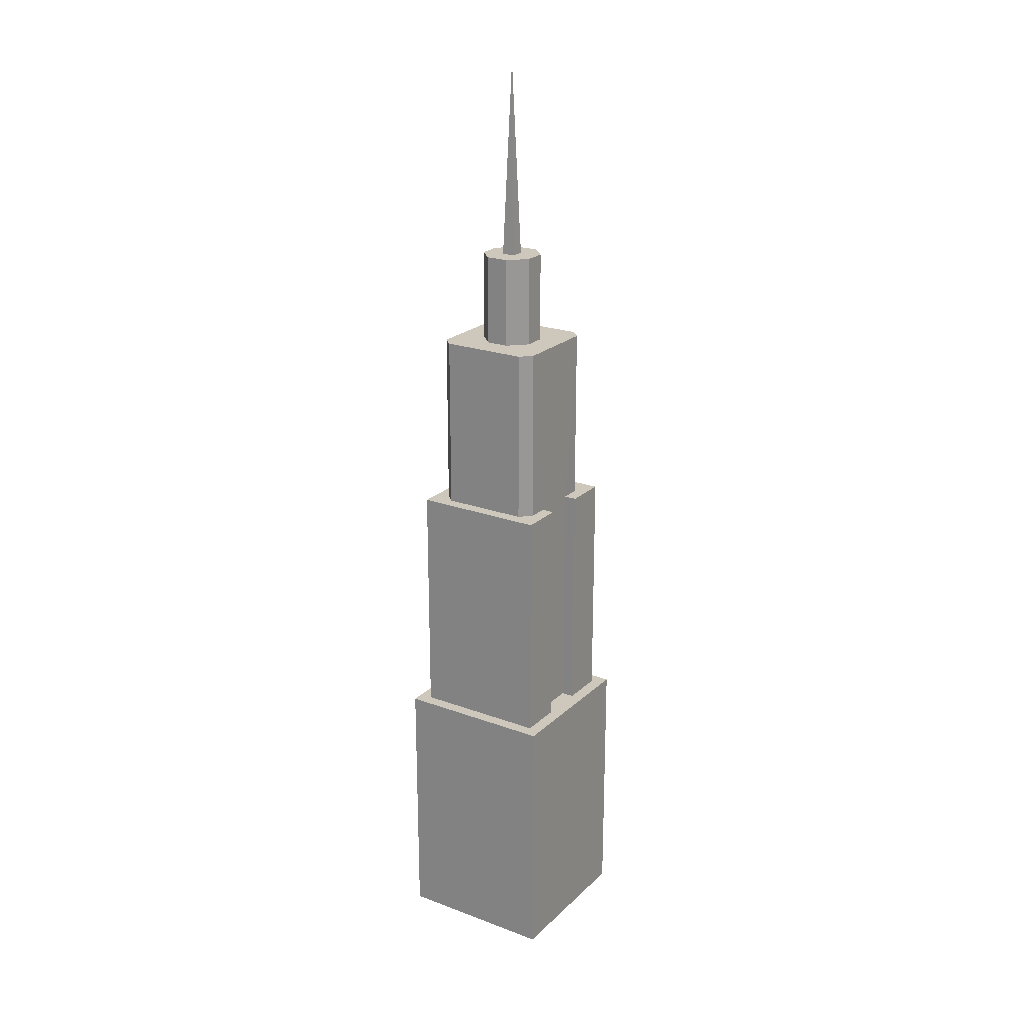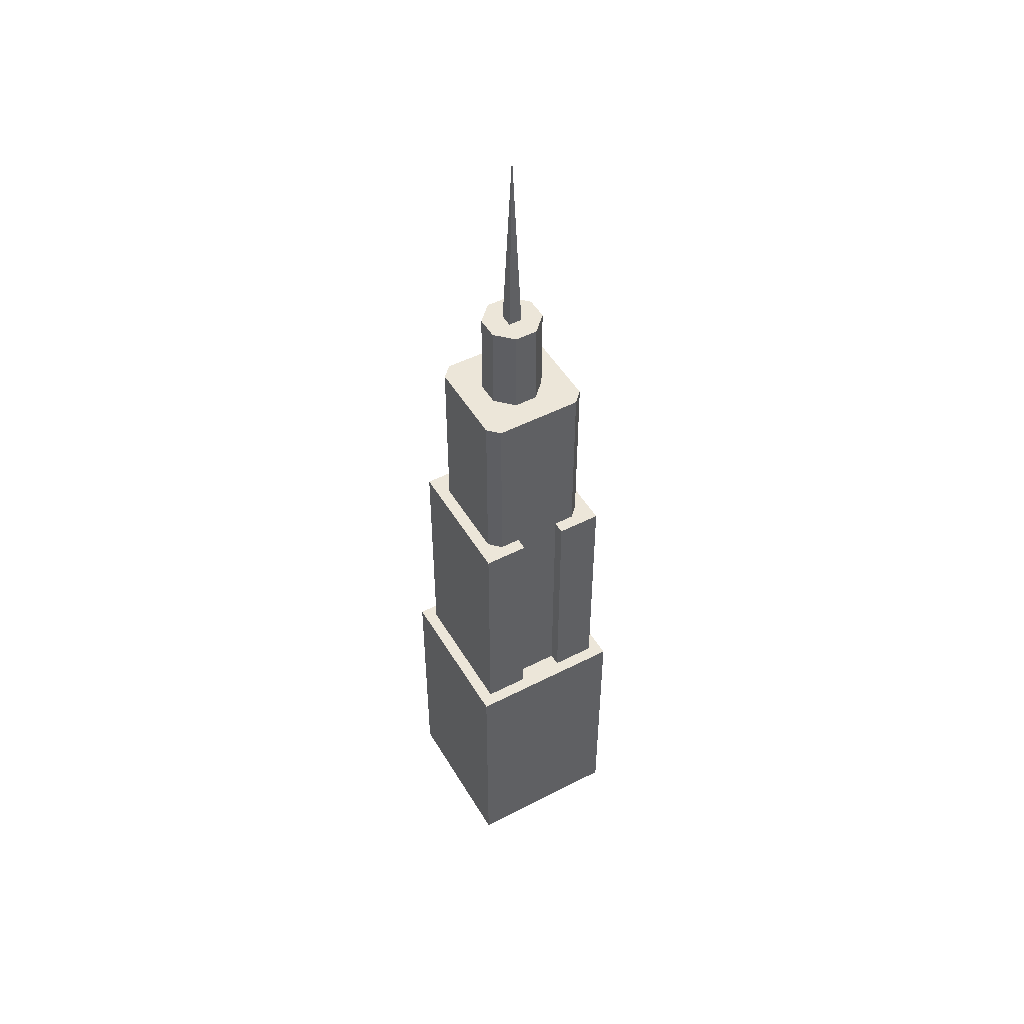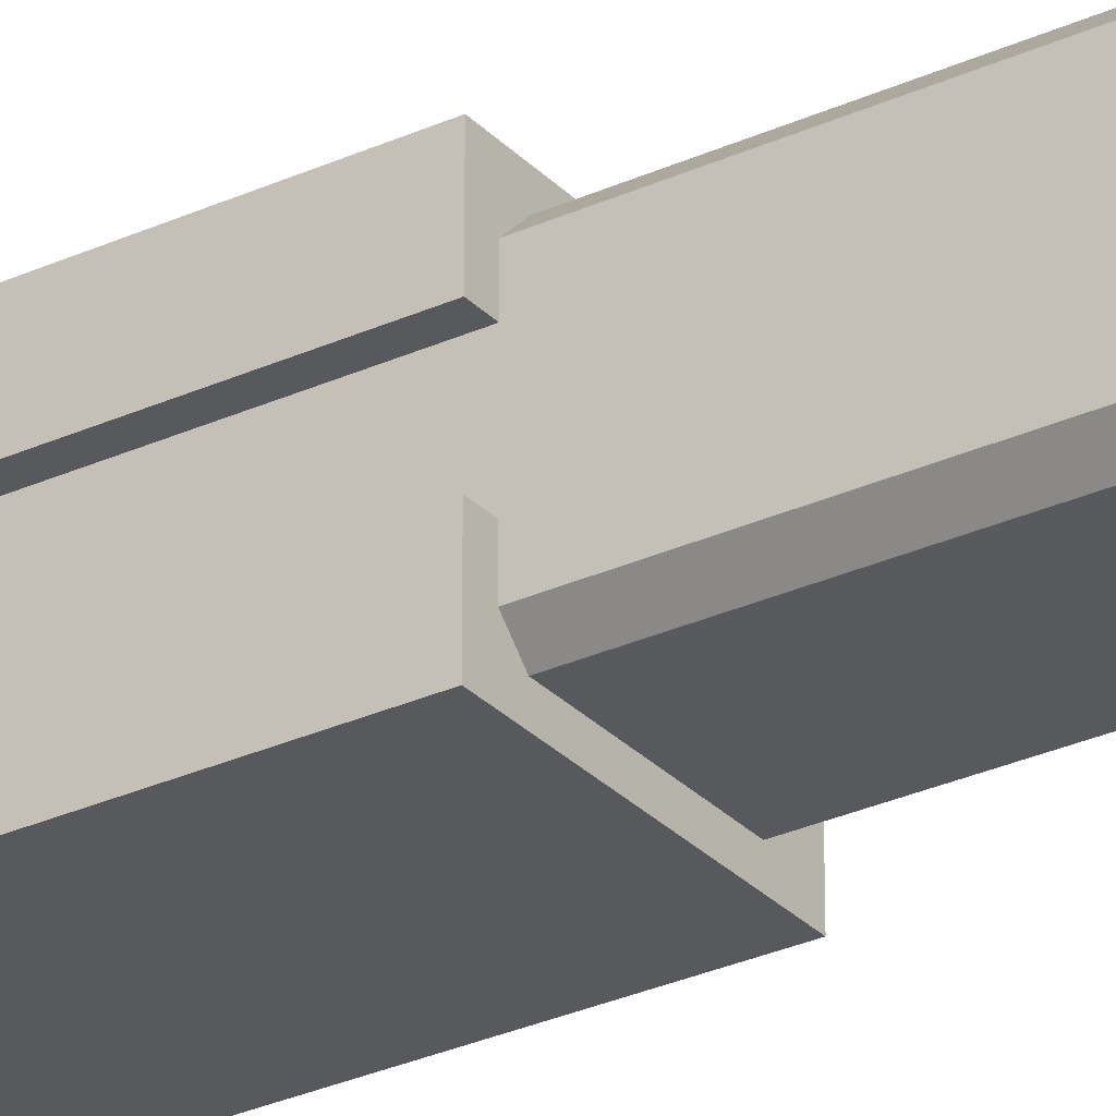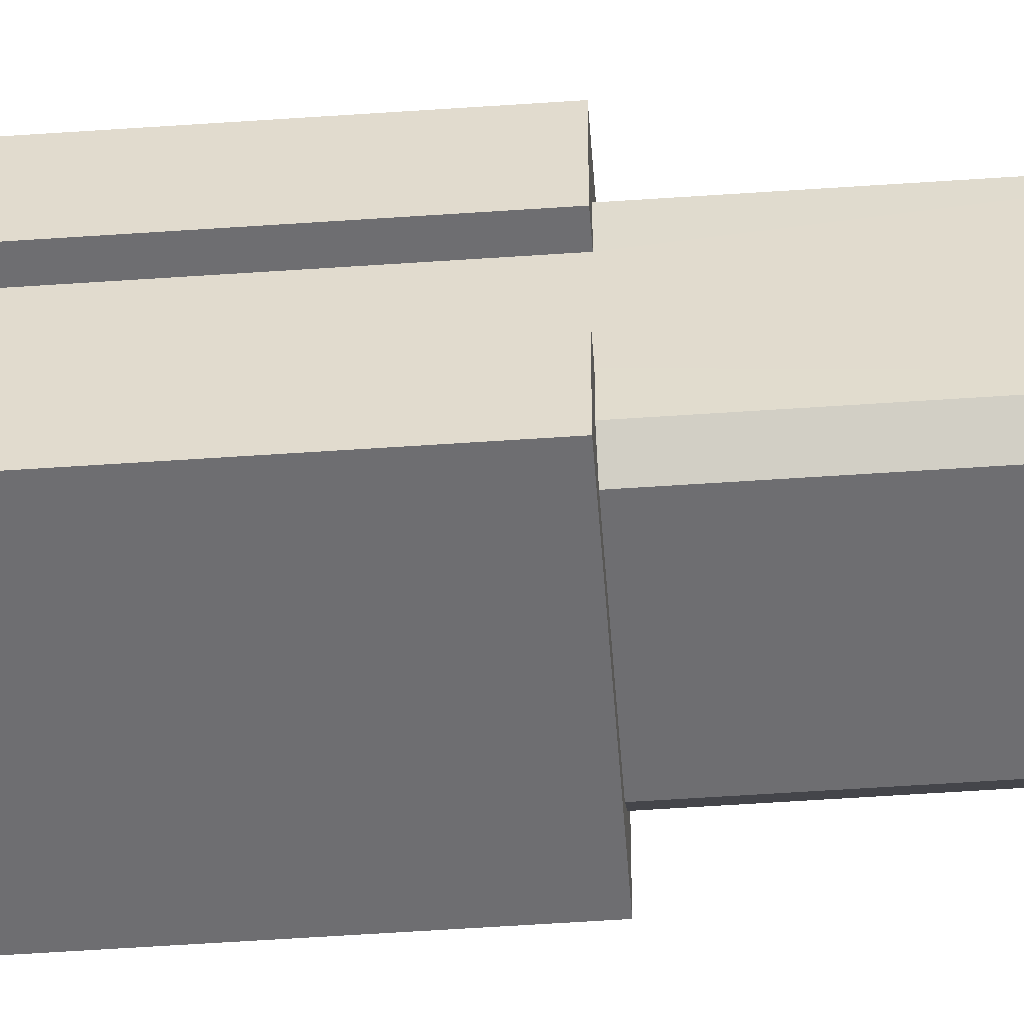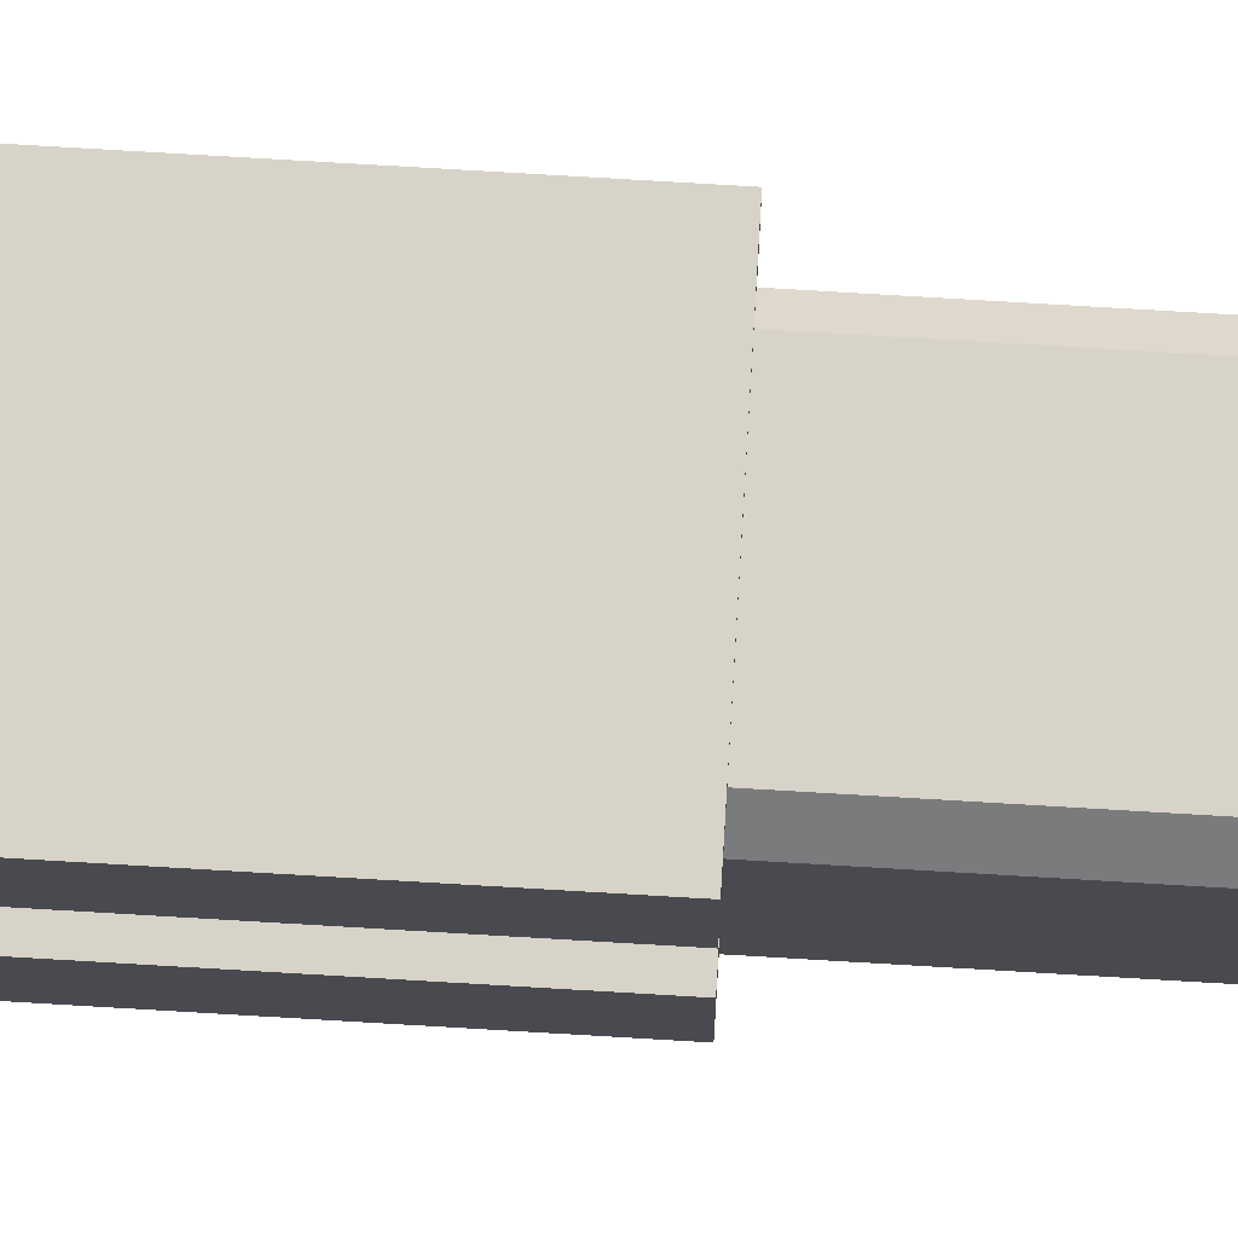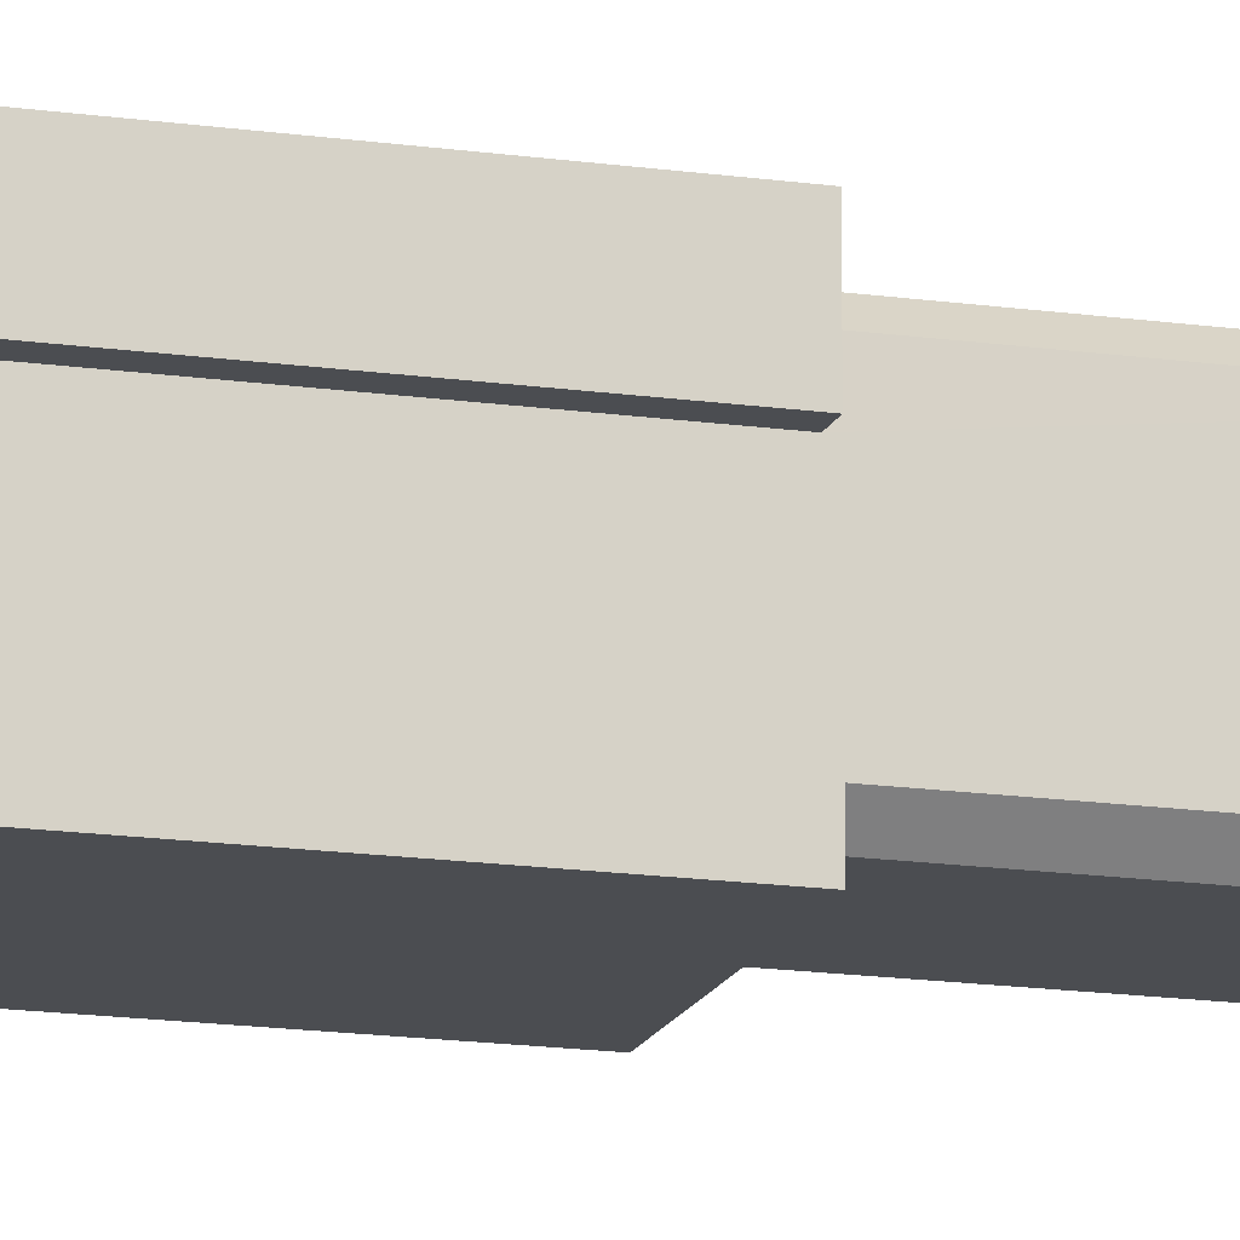
<metadata>
{"format":"obj","ext":"obj","renderer":"f3d","projection":"perspective","resolution":1024,"background":"white","views":[{"elev":22.0,"azim":-147.1,"up":"+Y"},{"elev":49.3,"azim":60.3,"up":"+Y"},{"elev":-29.2,"azim":124.2,"up":"+Z"},{"elev":-54.4,"azim":94.2,"up":"+Z"},{"elev":76.5,"azim":93.4,"up":"+Z"},{"elev":-15.7,"azim":73.1,"up":"+Z"}]}
</metadata>
<code>
o building_04_GEO_Cube.007
v -0.5784 0.000165 0.5793
v -0.5784 0.000165 -0.5793
v 0.5803 0.000165 -0.5793
v 0.5803 0.000165 0.5793
v -0.5784 1.934 -0.5793
v -0.4859 1.934 0.4869
v 0.5803 1.934 -0.5793
v 0.5803 1.934 0.5793
v -0.4859 1.934 -0.4869
v -0.5784 1.934 0.5793
v 0.4878 1.934 -0.4869
v 0.4878 1.934 0.4869
v -0.4859 3.694 -0.4869
v -0.4859 3.694 0.4869
v 0.4878 3.694 -0.4869
v 0.4878 3.694 0.4869
v -0.04791 5.645 0.04888
v -0.04791 5.645 -0.04888
v 0.04984 5.645 -0.04888
v 0.04984 5.645 0.04888
v 0.000963 7.063 0
v -0.4859 1.934 0.1681
v -0.4859 1.934 -0.1681
v 0.4878 1.934 -0.1681
v 0.4878 1.934 0.1681
v -0.4859 3.694 -0.1681
v -0.4859 3.694 0.1681
v 0.4878 3.694 0.1681
v 0.4878 3.694 -0.1681
v -0.3945 3.694 -0.1681
v -0.3945 1.934 -0.1681
v -0.3945 1.934 0.1681
v -0.3945 3.694 0.1681
v 0.3964 3.694 0.1681
v 0.3964 1.934 0.1681
v 0.3964 1.934 -0.1681
v 0.3964 3.694 -0.1681
v -0.3143 3.694 0.395
v -0.394 3.694 0.3153
v -0.3942 3.694 -0.3153
v -0.3143 3.694 -0.395
v 0.3162 3.694 -0.395
v 0.396 3.694 -0.3153
v 0.3961 3.694 0.3153
v 0.3162 3.694 0.395
v -0.3143 4.982 -0.395
v -0.394 4.982 -0.3153
v -0.394 4.982 0.3153
v -0.3143 4.982 0.395
v 0.396 4.982 -0.3153
v 0.3162 4.982 -0.395
v 0.3162 4.982 0.395
v 0.396 4.982 0.3153
v -0.2033 5.645 0.08211
v -0.08115 5.645 0.2043
v -0.08115 5.645 -0.2043
v -0.2033 5.645 -0.08211
v 0.2052 5.645 -0.08211
v 0.08307 5.645 -0.2043
v 0.08307 5.645 0.2043
v 0.2052 5.645 0.08211
v -0.08115 4.982 0.2043
v -0.2033 4.982 0.08211
v -0.2033 4.982 -0.08211
v -0.08115 4.982 -0.2043
v 0.08307 4.982 -0.2043
v 0.2052 4.982 -0.08211
v 0.2052 4.982 0.08211
v 0.08307 4.982 0.2043
f 10 5 1
f 5 7 2
f 7 8 3
f 8 10 4
f 20 61 19
f 15 29 11
f 13 15 9
f 16 14 12
f 26 13 23
f 9 11 5
f 28 16 25
f 12 6 8
f 13 41 15
f 53 44 34
f 16 45 14
f 38 39 14
f 33 39 48
f 60 55 69
f 56 57 18
f 19 59 18
f 18 57 17
f 50 67 53
f 68 69 53
f 46 65 51
f 56 59 65
f 58 61 67
f 17 20 21
f 18 17 21
f 19 18 21
f 20 19 21
f 23 9 5
f 30 31 33
f 34 35 37
f 14 27 6
f 31 30 23
f 33 32 27
f 35 34 25
f 37 36 29
f 35 25 36
f 11 24 7
f 25 8 24
f 25 12 8
f 50 53 37
f 40 41 13
f 46 51 41
f 31 23 32
f 23 5 22
f 22 10 6
f 44 45 16
f 34 44 16
f 27 14 33
f 30 40 13
f 40 30 47
f 42 43 15
f 30 33 47
f 48 39 49
f 46 41 40
f 50 43 51
f 52 45 44
f 52 49 45
f 15 43 37
f 60 61 20
f 43 50 37
f 52 69 49
f 62 63 49
f 17 55 20
f 48 63 47
f 66 67 51
f 64 65 47
f 62 55 63
f 64 57 65
f 66 59 67
f 68 61 69
f 54 57 63
f 54 55 17
f 58 59 19
f 2 3 1
f 5 2 1
f 7 3 2
f 8 4 3
f 10 1 4
f 61 58 19
f 29 24 11
f 15 11 9
f 14 6 12
f 13 9 23
f 11 7 5
f 16 12 25
f 6 10 8
f 41 42 15
f 45 38 14
f 55 62 69
f 59 56 18
f 57 54 17
f 67 68 53
f 69 52 53
f 65 66 51
f 59 66 65
f 61 68 67
f 31 32 33
f 35 36 37
f 27 22 6
f 30 26 23
f 32 22 27
f 34 28 25
f 36 24 29
f 25 24 36
f 8 7 24
f 53 34 37
f 51 42 41
f 23 22 32
f 5 10 22
f 28 34 16
f 14 39 33
f 26 30 13
f 33 48 47
f 39 38 49
f 47 46 40
f 43 42 51
f 53 52 44
f 49 38 45
f 29 15 37
f 69 62 49
f 63 48 49
f 55 60 20
f 63 64 47
f 67 50 51
f 65 46 47
f 55 54 63
f 57 56 65
f 59 58 67
f 61 60 69
f 57 64 63
f 3 4 1

</code>
